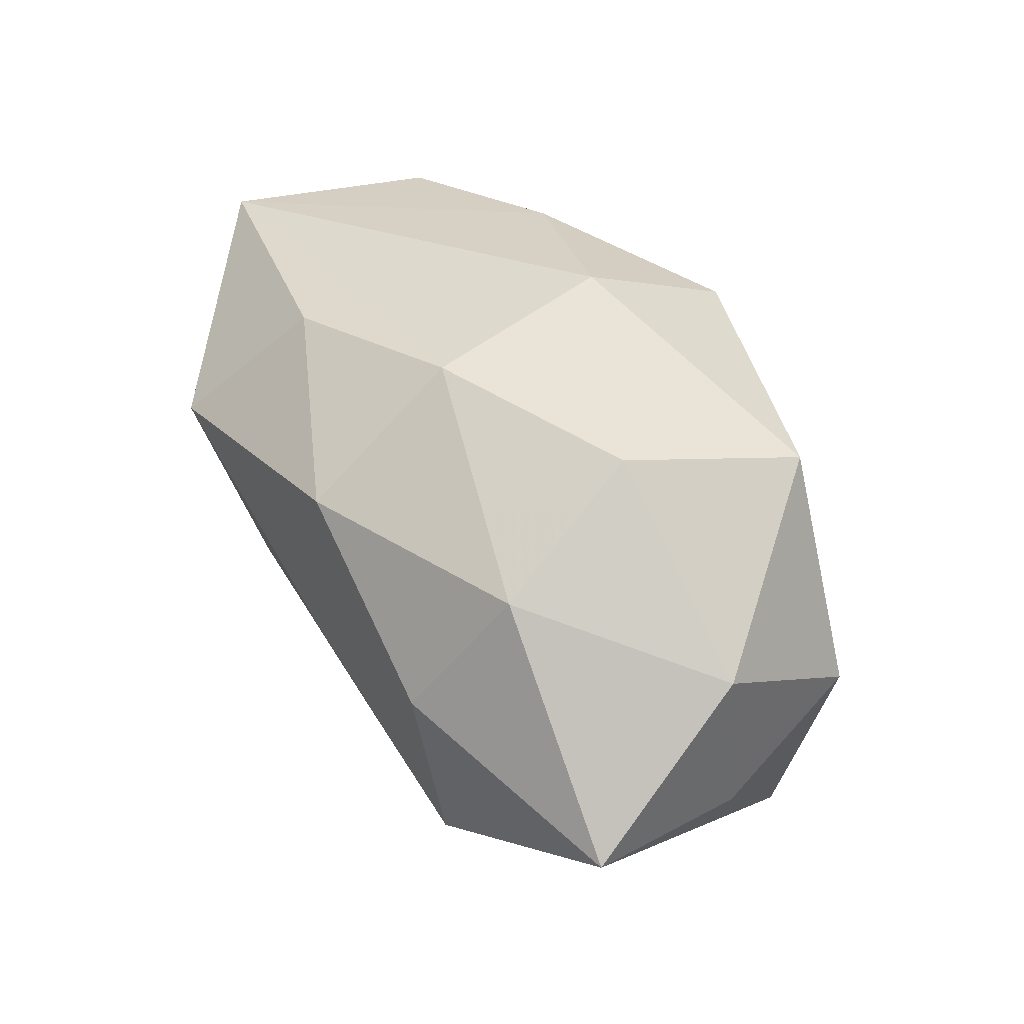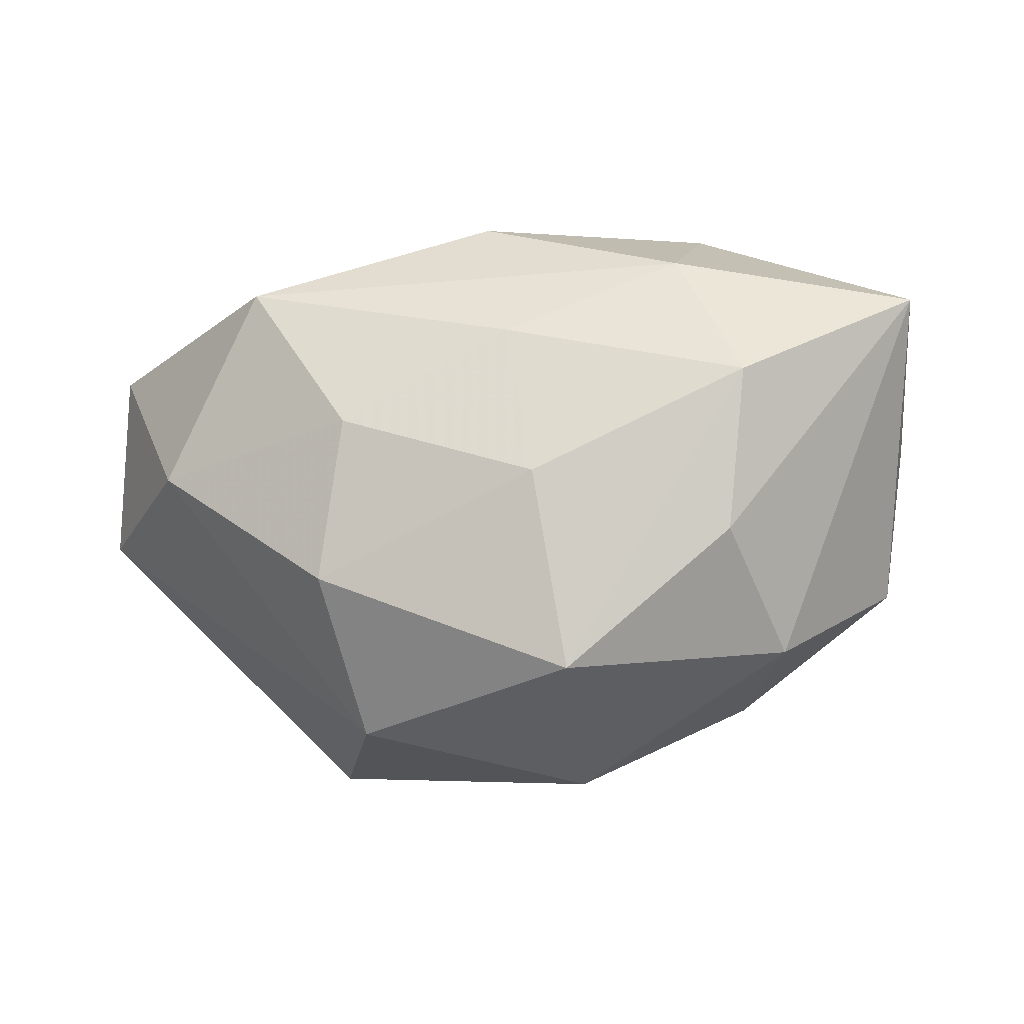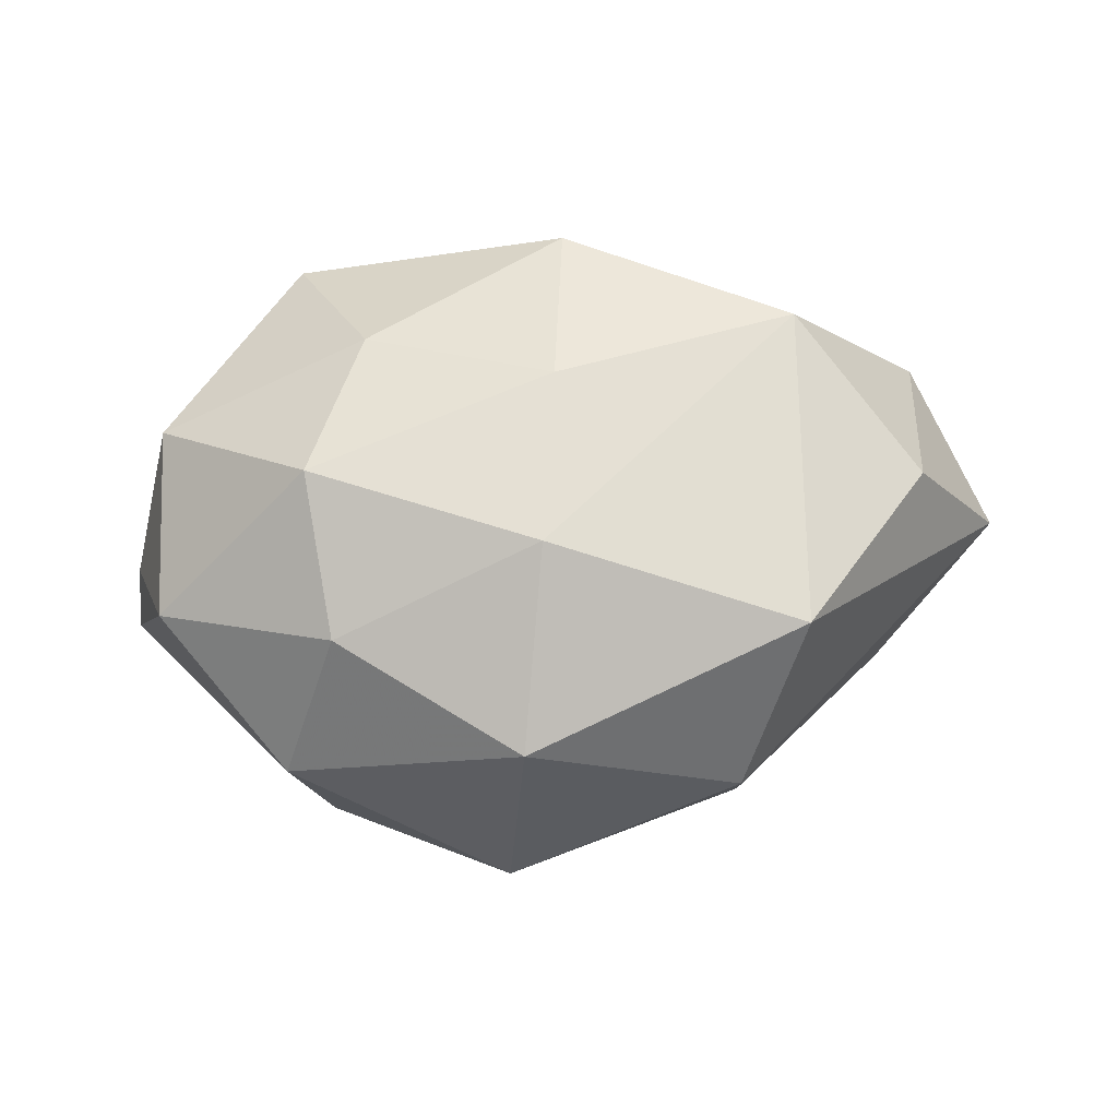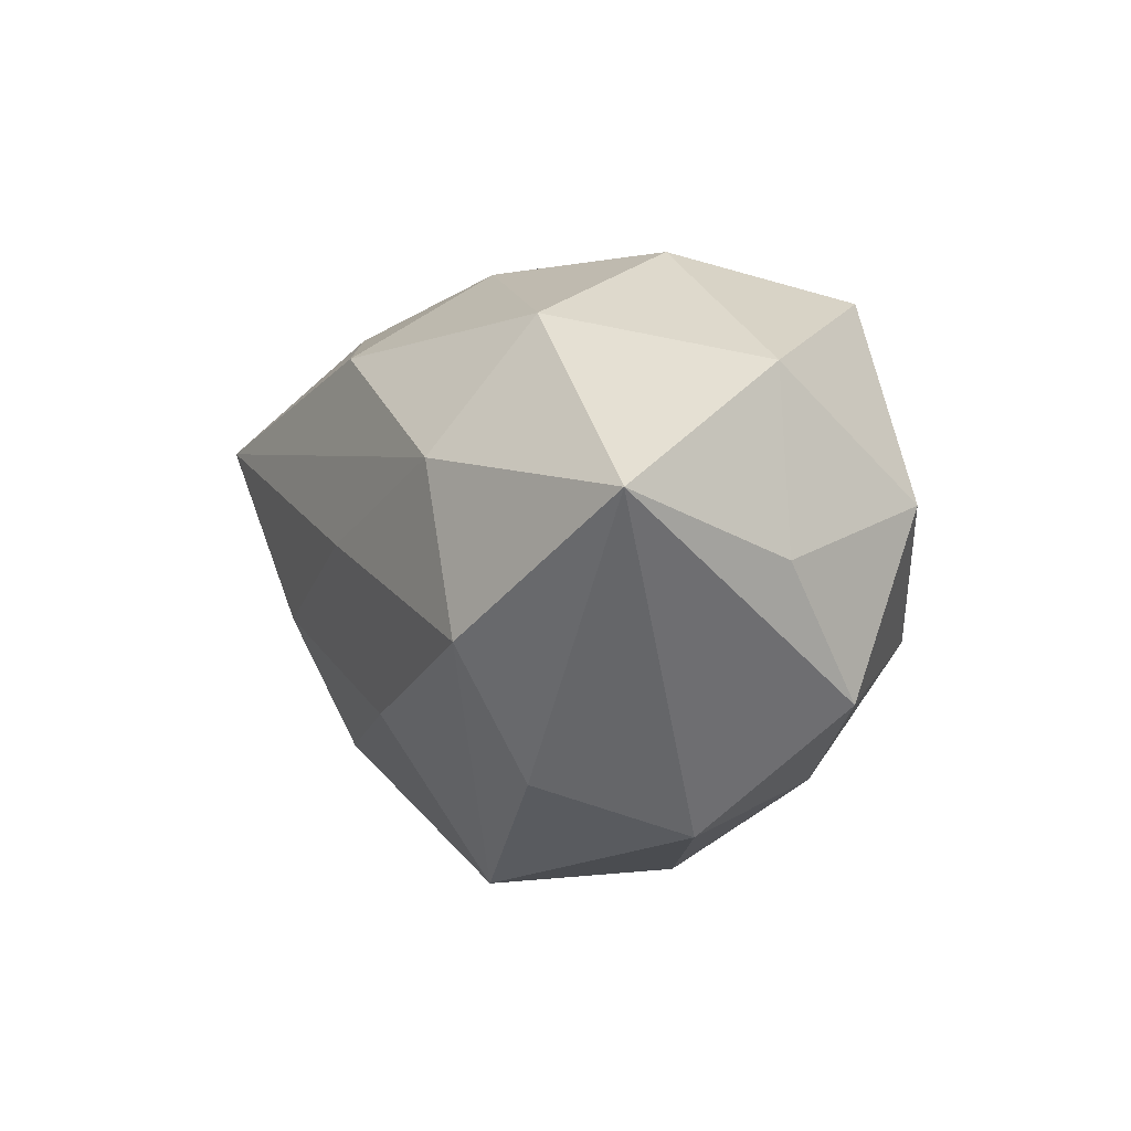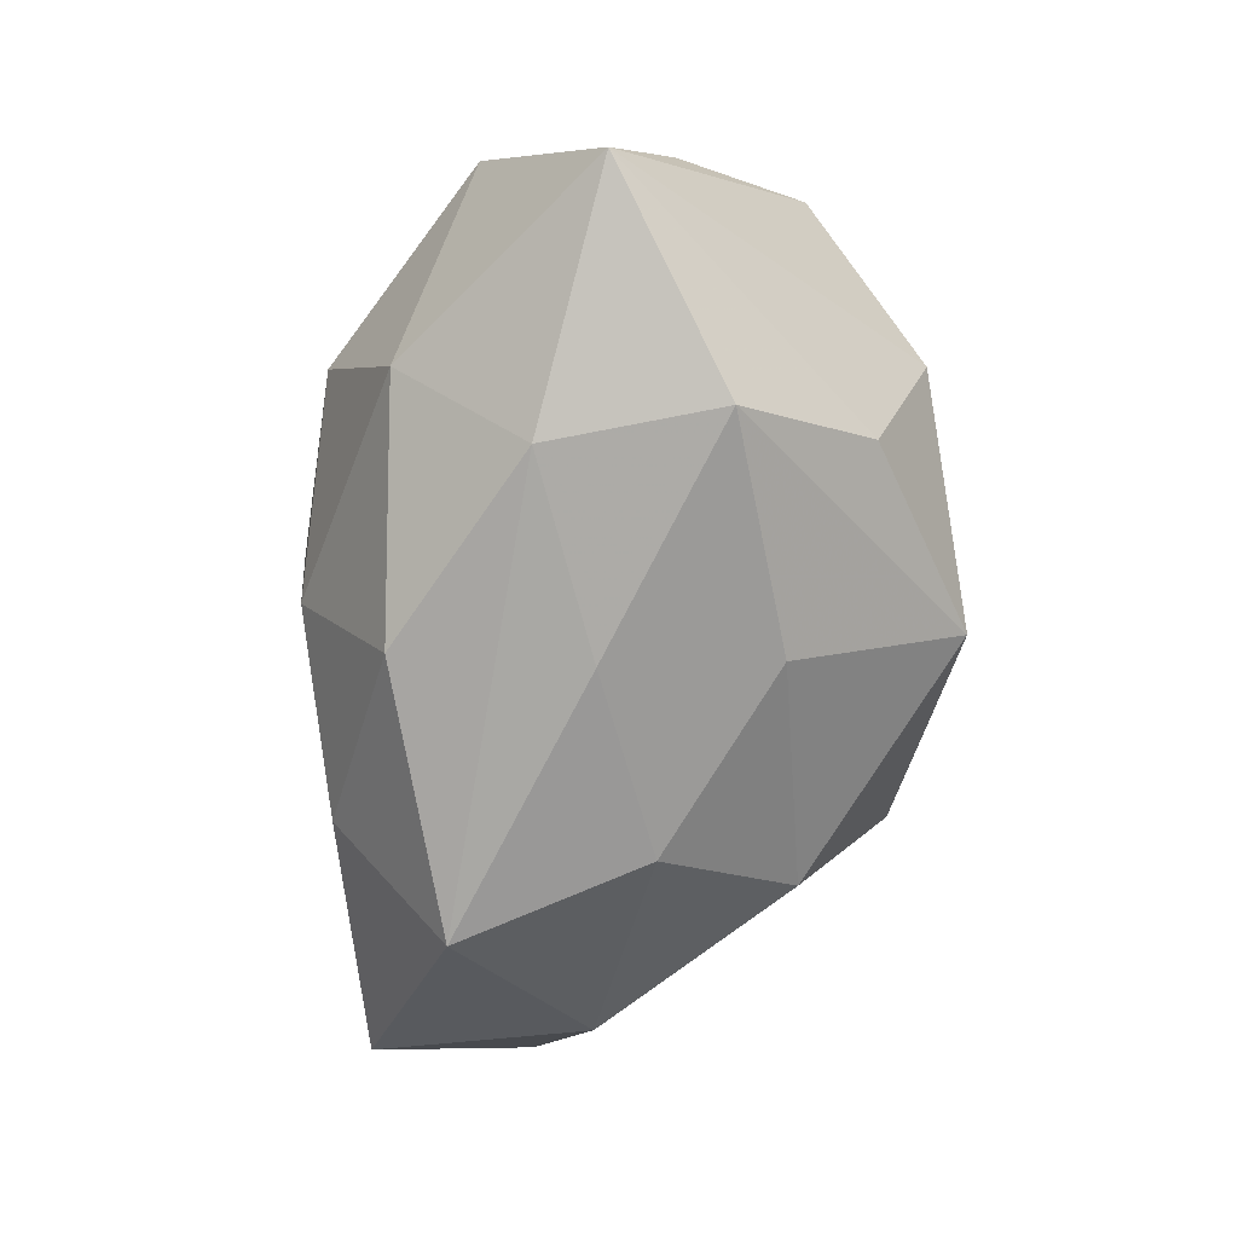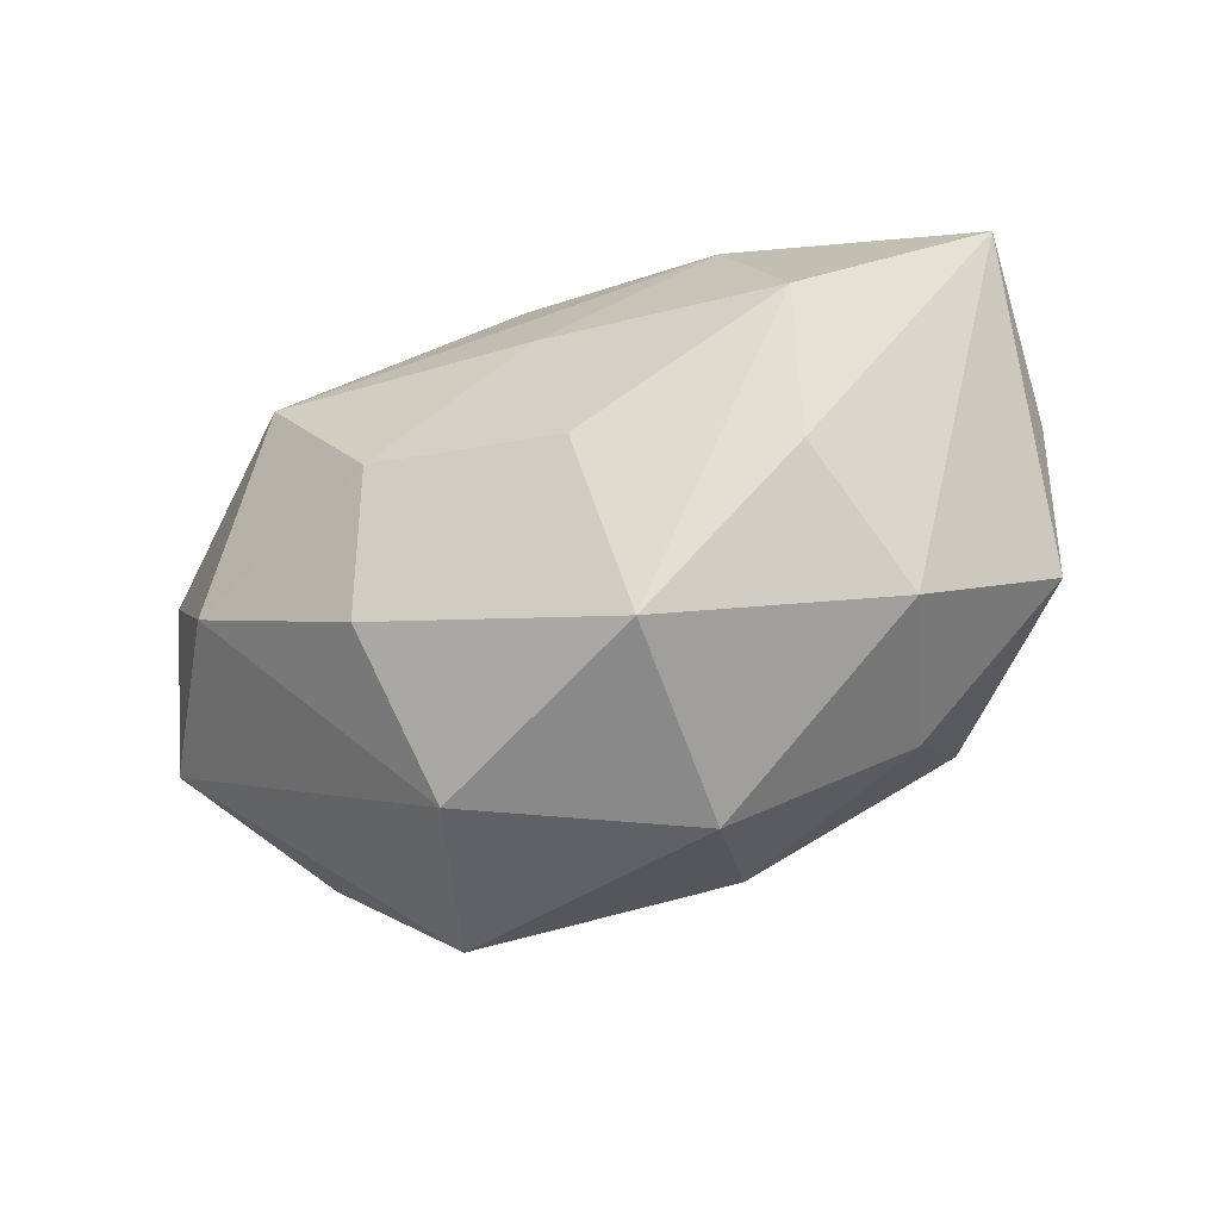
<metadata>
{"format":"obj","ext":"obj","renderer":"f3d","projection":"perspective","resolution":1024,"background":"white","views":[{"elev":54.1,"azim":-120.2,"up":"+Y"},{"elev":-39.0,"azim":-169.4,"up":"+Y"},{"elev":50.6,"azim":-5.3,"up":"+Z"},{"elev":2.6,"azim":-115.7,"up":"+Y"},{"elev":-71.0,"azim":-99.5,"up":"+Z"},{"elev":-64.6,"azim":-155.7,"up":"+Y"}]}
</metadata>
<code>
v -0.02149 0.009678 -0.02582
v -0.02364 0.02324 -0.01528
v -0.02415 -0.009085 0.02533
v 0.02715 0.007101 0.02632
v 0.0501 -0.0008039 -0.0005432
v 0.02572 0.01006 -0.02898
v 0.03817 -0.005429 -0.01728
v 0.04236 0.01291 0.01025
v -0.02779 -0.007087 -0.02575
v 0.004045 0.01882 0.02816
v 0.02442 -0.0258 0.01653
v -0.02848 -0.02659 -0.001046
v 0.01963 -0.02214 -0.01745
v -0.0393 0.005157 0.01683
v 0.02293 0.0208 0.01642
v 0.04709 0.01575 -0.0115
v -0.004799 -0.016 -0.02389
v -0.02402 0.02501 0.0196
v -0.004614 -0.03418 0.009413
v -0.02259 -0.02272 0.01528
v -0.02453 -0.02108 -0.01675
v -0.04048 0.01848 0.0009361
v -0.01821 0.02997 0.001255
v 0.004282 0.03052 0.01121
v -0.002817 0.0009467 -0.02781
v -0.0174 0.00759 0.02626
v 0.001377 -0.001208 0.02868
v -0.04041 -0.01325 0.009279
v -0.006301 -0.03373 -0.01259
v 0.002511 0.02885 -0.008256
v -7.986e-05 0.01963 -0.02518
v 0.03945 -0.006505 0.01545
v 0.01553 -0.007644 -0.02597
v -0.04655 0.007175 -0.01788
v 0.02116 0.02261 -0.01563
v -0.04395 0.0004816 0.0002055
v -0.001423 -0.01921 0.02409
v 0.01772 -0.03196 -0.001613
f 28 34 12
f 5 7 16
f 16 7 6
f 5 11 38
f 38 7 5
f 13 7 38
f 20 28 12
f 3 28 20
f 27 3 37
f 3 20 37
f 22 34 36
f 34 28 36
f 14 28 3
f 22 36 14
f 14 36 28
f 30 23 24
f 24 16 30
f 2 30 31
f 23 30 2
f 2 34 22
f 22 23 2
f 26 3 27
f 27 10 26
f 26 14 3
f 32 11 5
f 35 6 31
f 35 16 6
f 31 30 35
f 35 30 16
f 5 16 8
f 8 32 5
f 33 7 13
f 6 7 33
f 13 38 29
f 31 6 1
f 1 9 34
f 1 2 31
f 34 2 1
f 19 38 11
f 11 37 19
f 19 37 20
f 19 29 38
f 19 20 12
f 12 29 19
f 18 26 10
f 14 26 18
f 22 14 18
f 18 23 22
f 24 23 18
f 18 10 24
f 15 16 24
f 15 8 16
f 24 10 15
f 32 8 4
f 4 10 27
f 4 15 10
f 8 15 4
f 11 32 4
f 27 37 4
f 4 37 11
f 6 33 25
f 25 1 6
f 9 1 25
f 21 29 12
f 9 29 21
f 12 34 21
f 34 9 21
f 17 29 9
f 9 25 17
f 17 25 33
f 17 33 13
f 13 29 17

</code>
